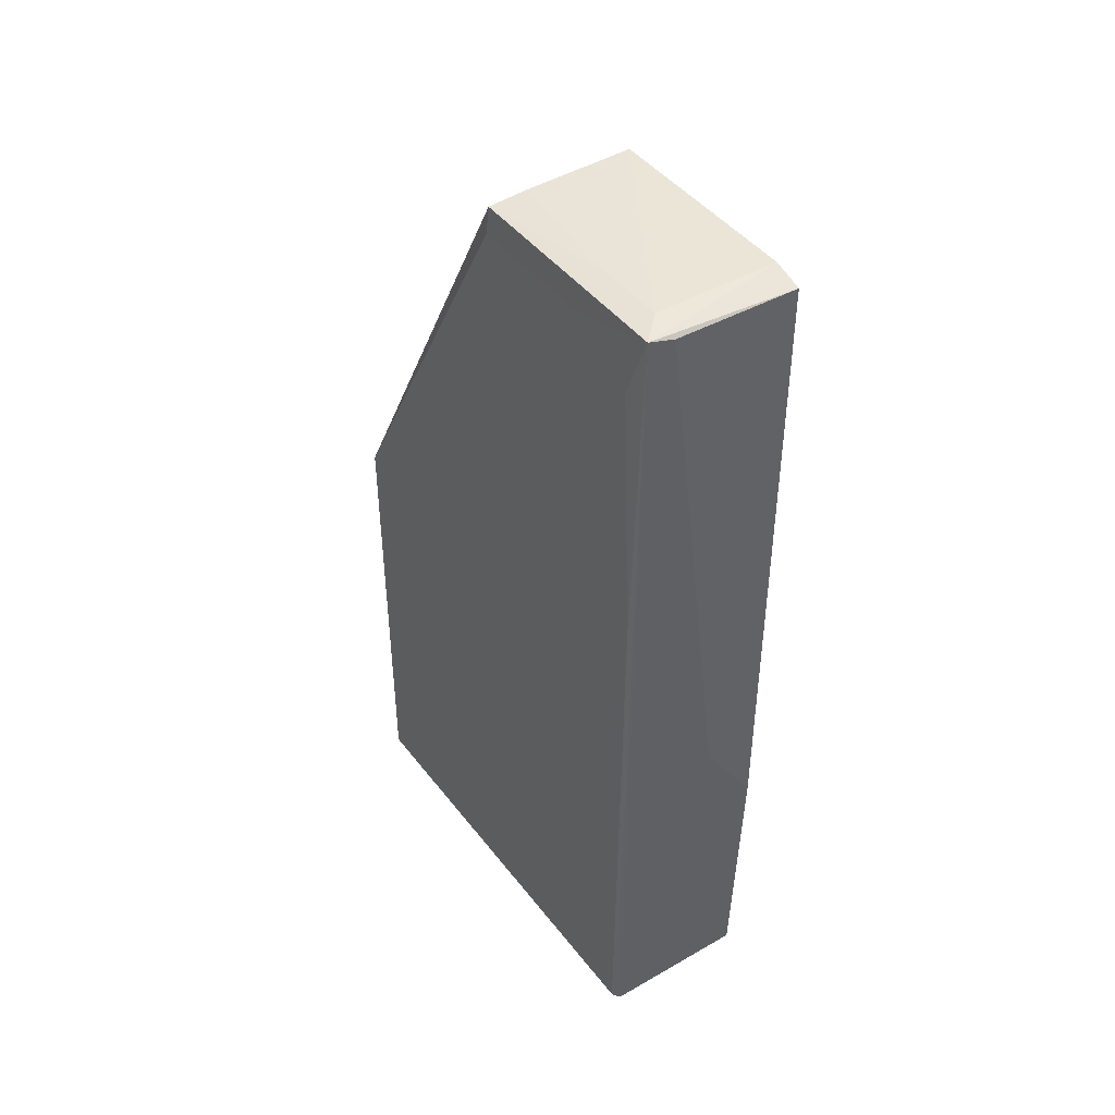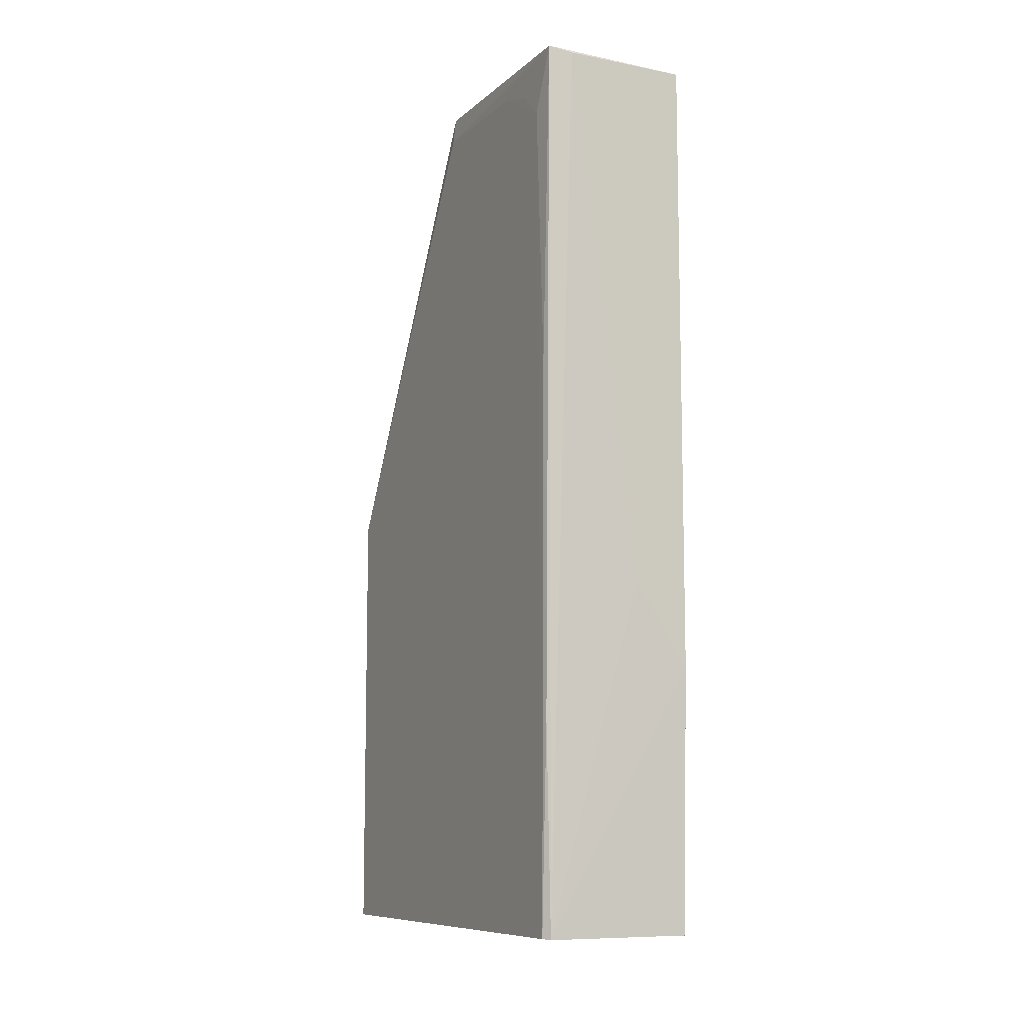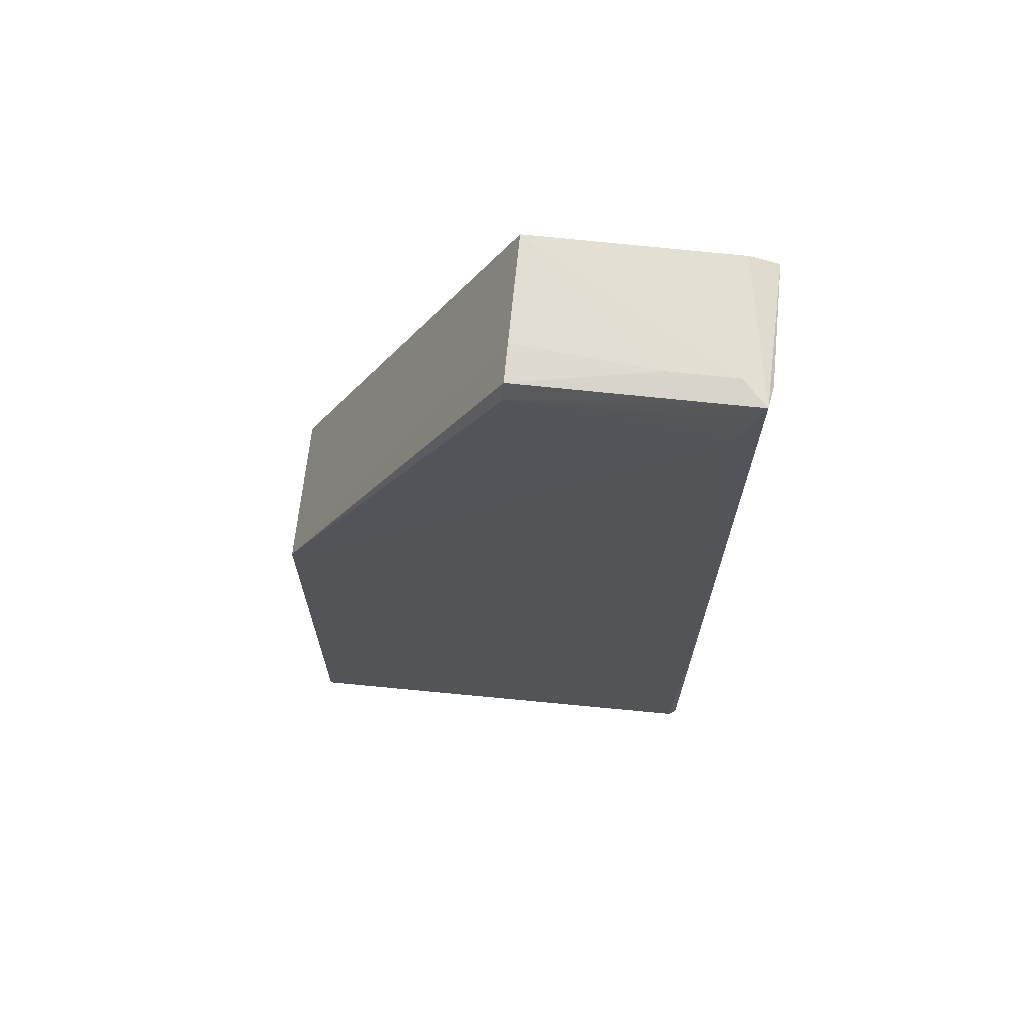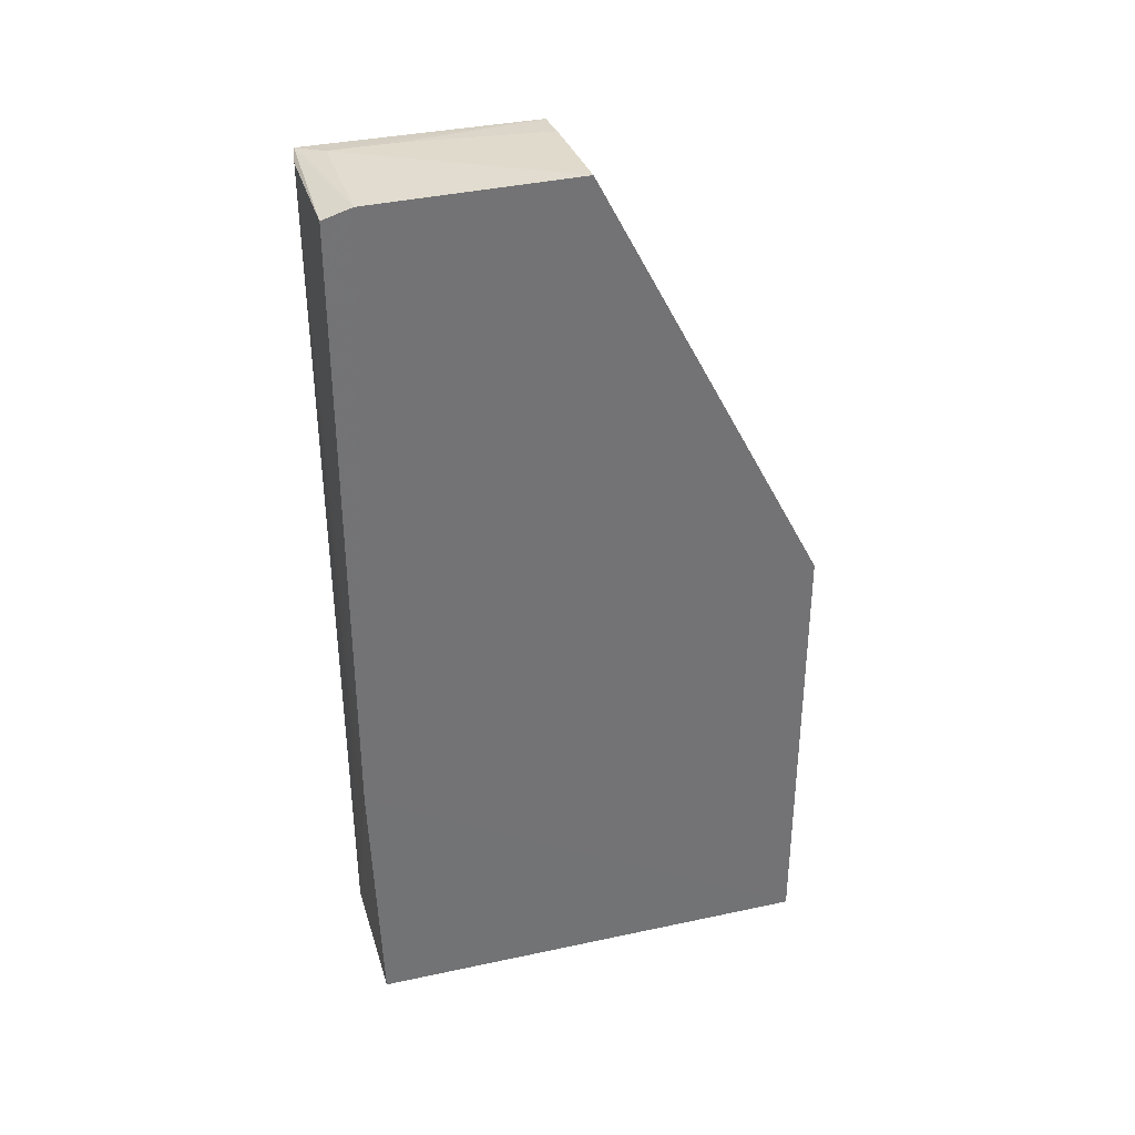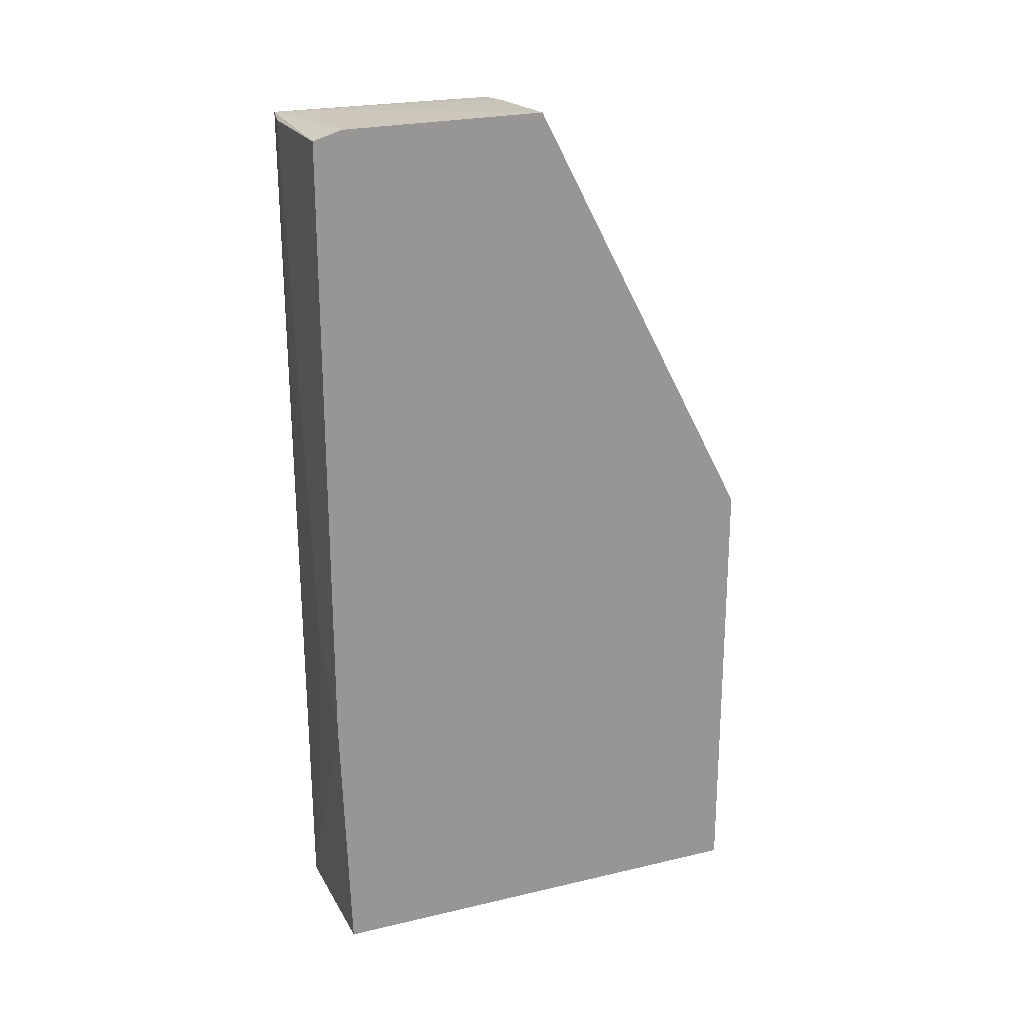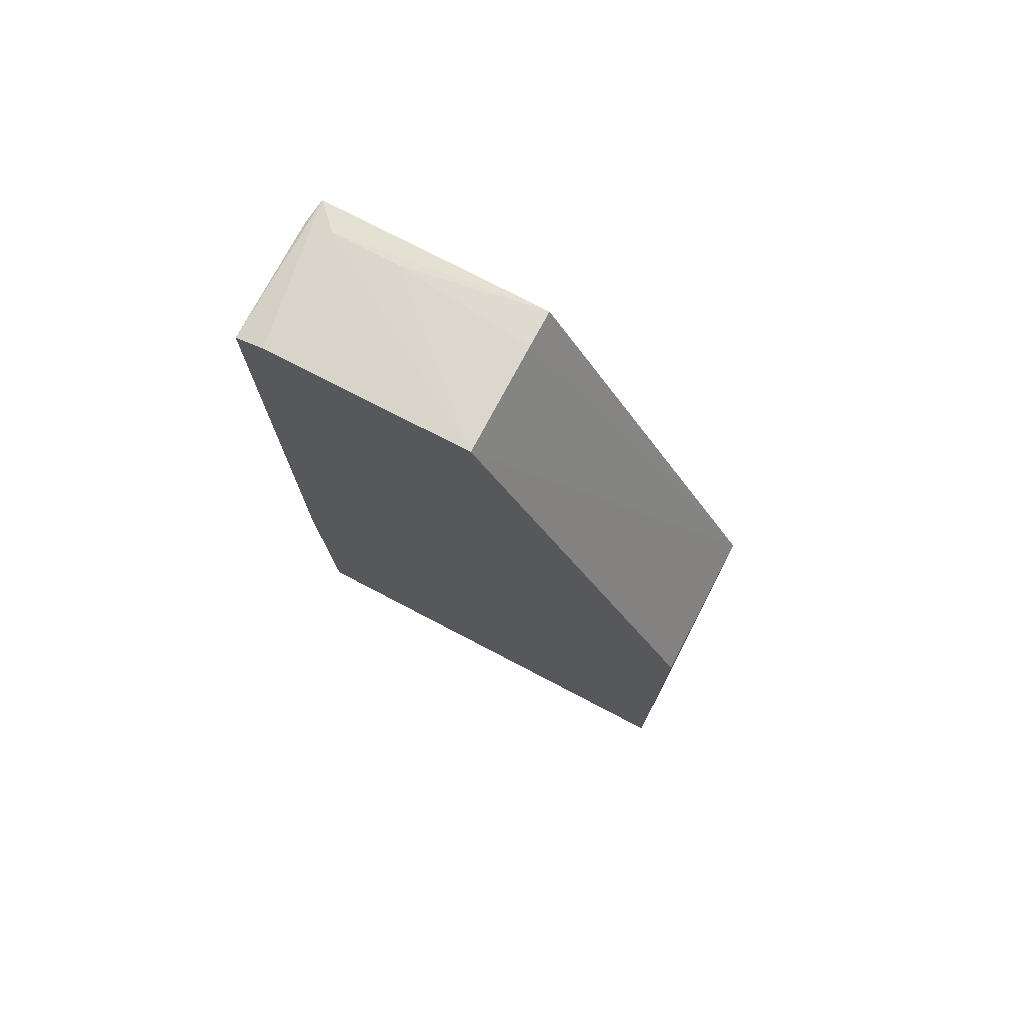
<metadata>
{"format":"obj","ext":"obj","renderer":"f3d","projection":"perspective","resolution":1024,"background":"white","views":[{"elev":43.0,"azim":-34.4,"up":"+Z"},{"elev":-9.5,"azim":-26.5,"up":"+Z"},{"elev":66.6,"azim":-84.3,"up":"+Z"},{"elev":34.2,"azim":73.6,"up":"+Z"},{"elev":21.8,"azim":67.3,"up":"+Z"},{"elev":74.9,"azim":117.6,"up":"+Z"}]}
</metadata>
<code>
v -0.02454 -0.03588 0.1554
v -0.02458 -0.0762 0.1533
v -0.0246 0.004297 0.0006201
v -0.05096 0.004292 0.001273
v -0.0501 -0.07535 0.1541
v -0.04986 -0.07435 0.001068
v -0.02459 0.004314 0.07921
v -0.02447 -0.07606 0.04616
v -0.02456 -0.07116 0.1548
v -0.05101 0.004347 0.07924
v -0.05076 -0.07305 0.00118
v -0.02458 -0.07451 0.001071
v -0.04594 -0.07607 0.1534
v -0.04586 -0.07121 0.1548
v -0.04991 -0.03589 0.1544
v -0.05046 -0.07417 0.0367
v -0.05052 -0.07128 0.143
v -0.03394 -0.07598 0.06034
v -0.04342 -0.03587 0.1548
v -0.05058 -0.07371 0.0981
v -0.05043 -0.03587 0.1499
v -0.04581 -0.05957 0.1548
v -0.05041 -0.05953 0.1498
v -0.05043 -0.06656 0.1476
f 6 4 3
f 8 7 1
f 8 3 7
f 9 5 2
f 9 8 1
f 9 2 8
f 10 1 7
f 10 7 3
f 10 3 4
f 11 4 6
f 11 10 4
f 12 8 6
f 12 6 3
f 12 3 8
f 13 8 2
f 13 2 5
f 13 5 6
f 14 9 1
f 14 5 9
f 15 5 14
f 16 11 6
f 16 6 5
f 17 10 11
f 18 13 6
f 18 6 8
f 18 8 13
f 19 1 10
f 19 10 15
f 20 16 5
f 20 11 16
f 20 17 11
f 20 5 17
f 21 15 10
f 21 10 17
f 21 5 15
f 22 19 15
f 22 15 14
f 22 14 1
f 22 1 19
f 23 21 17
f 23 5 21
f 24 23 17
f 24 17 5
f 24 5 23

</code>
